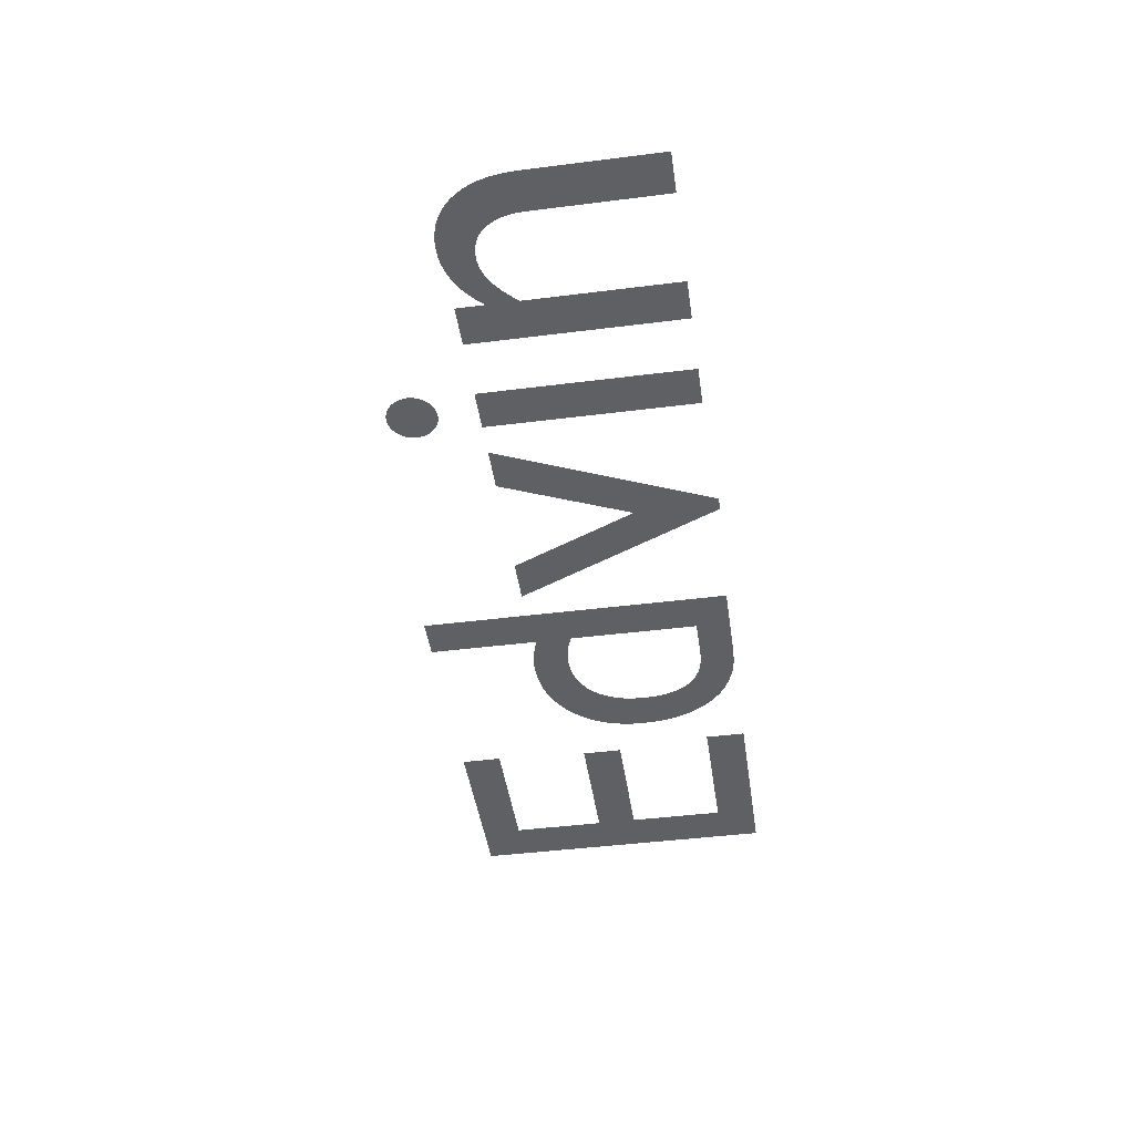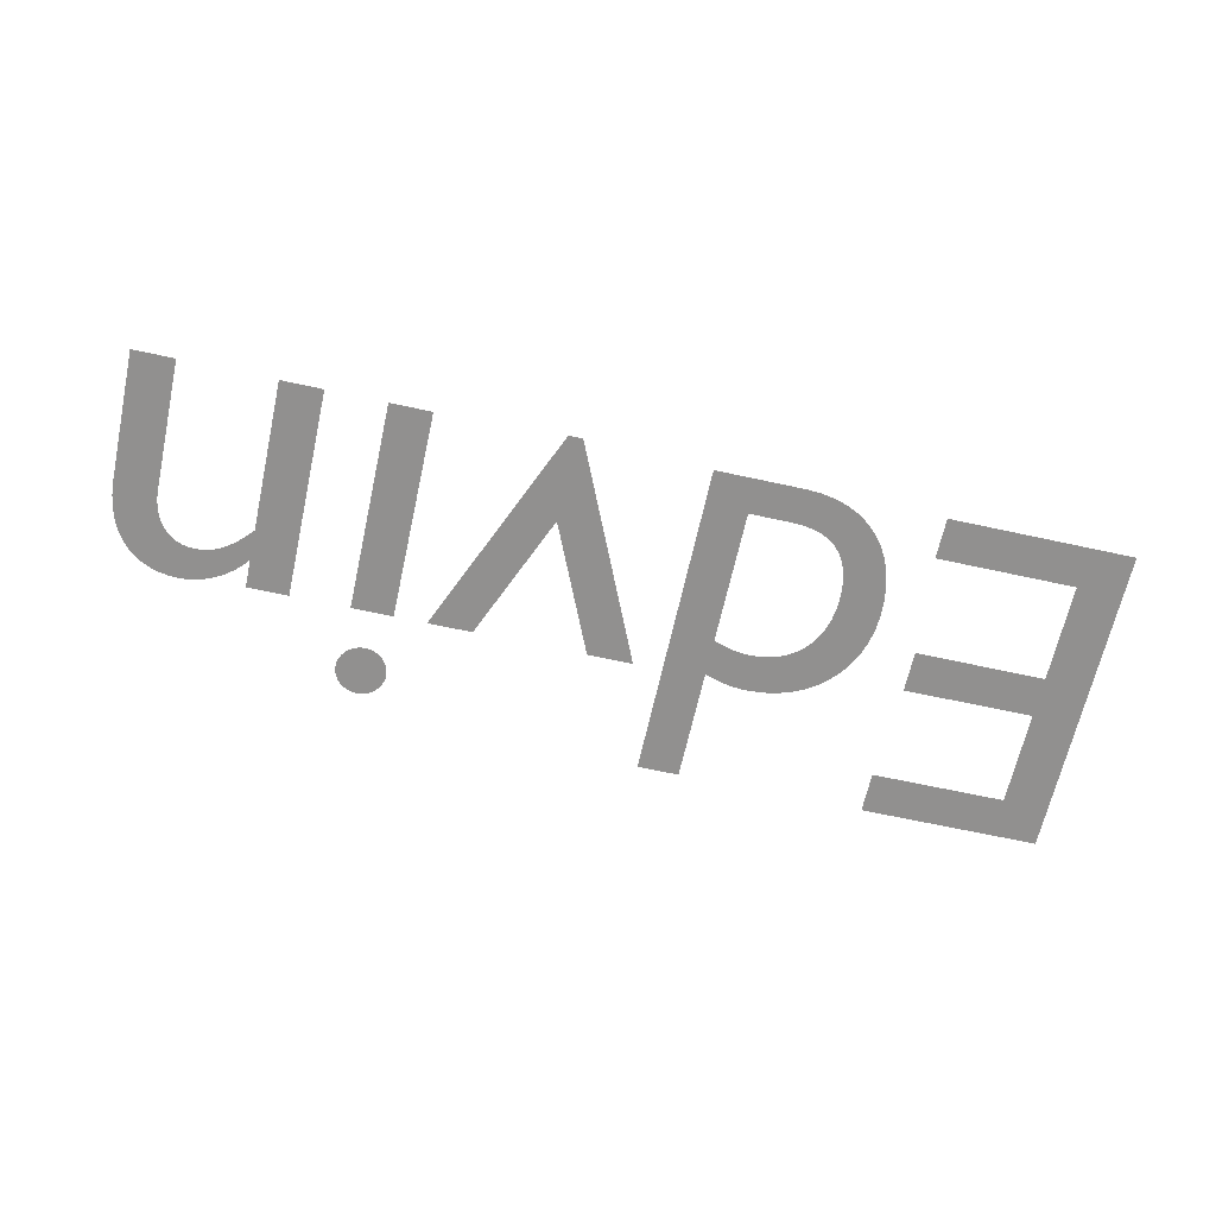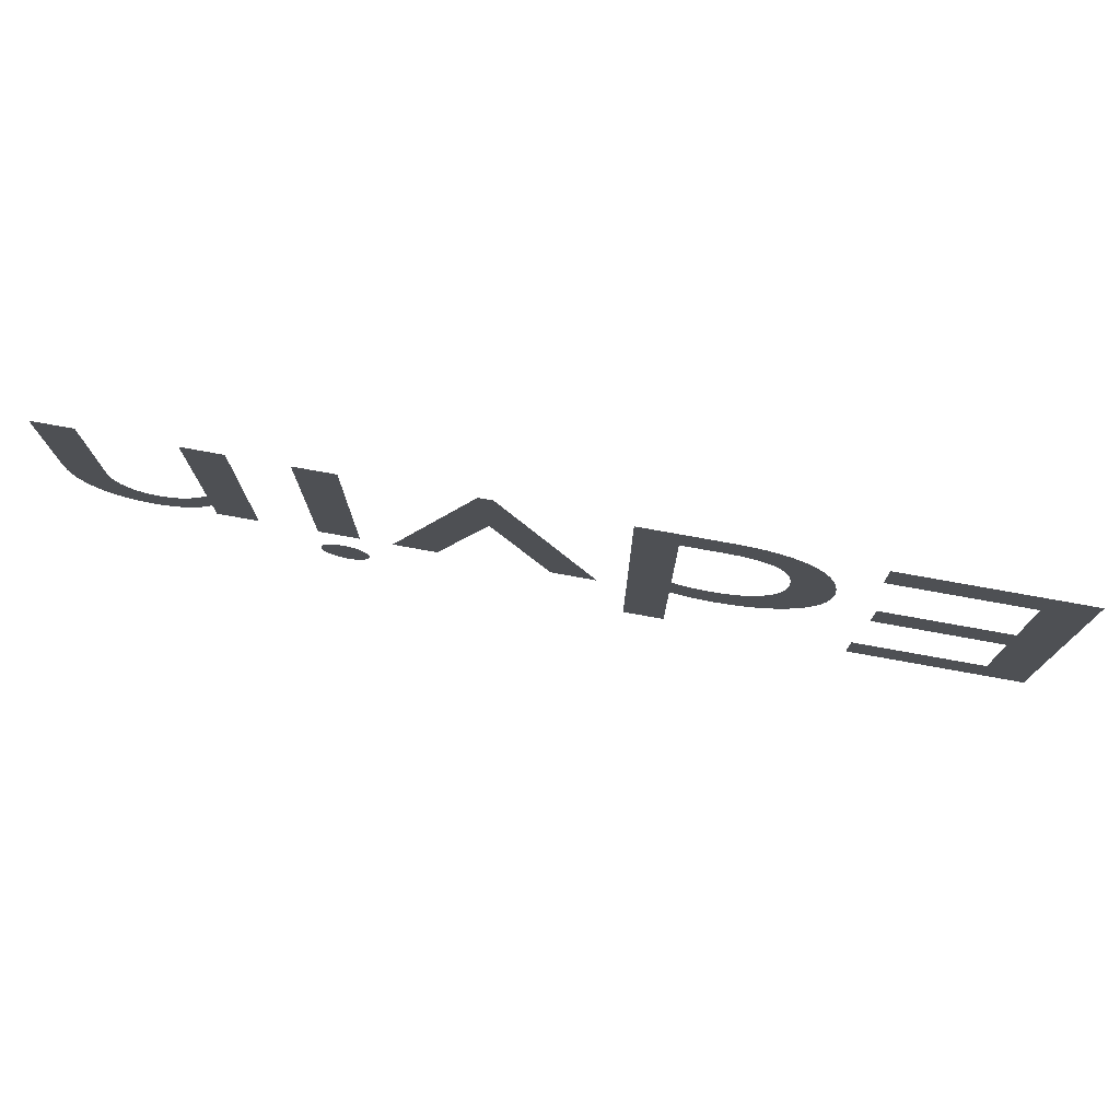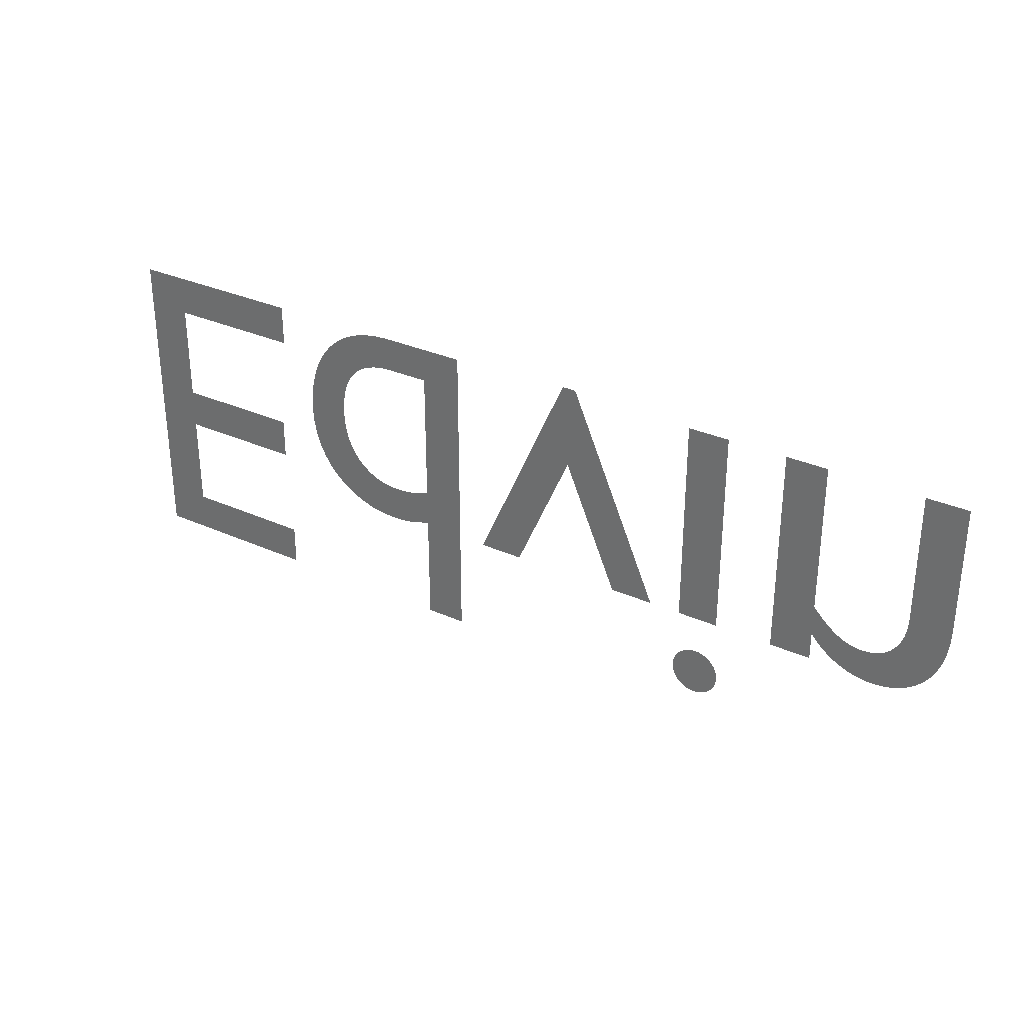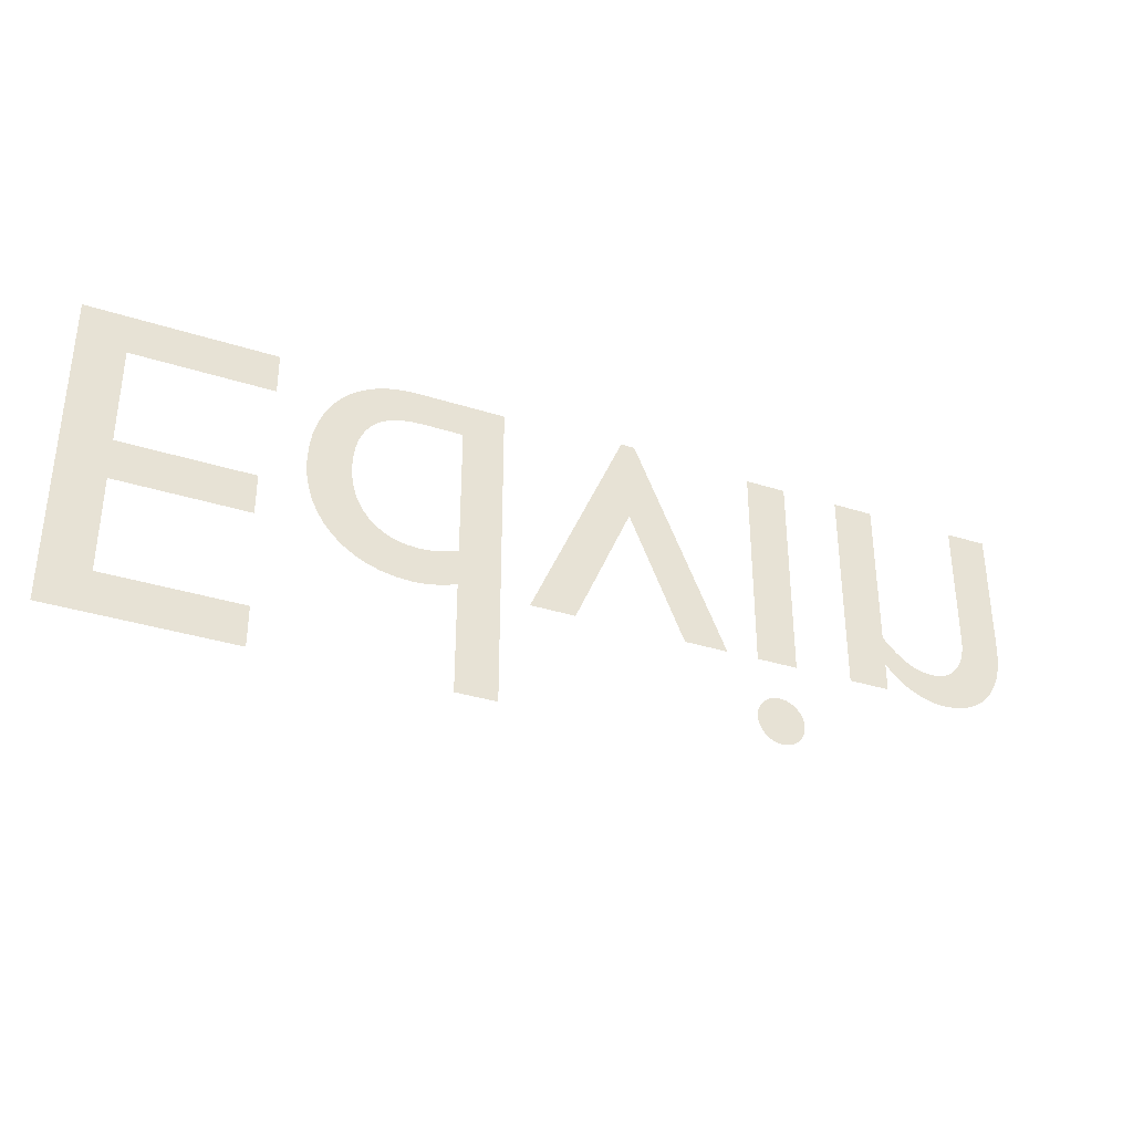
<metadata>
{"format":"obj","ext":"obj","renderer":"f3d","projection":"perspective","resolution":1024,"background":"white","views":[{"elev":-44.9,"azim":-81.7,"up":"+Y"},{"elev":-65.7,"azim":-12.4,"up":"+Y"},{"elev":75.1,"azim":10.3,"up":"+Z"},{"elev":31.4,"azim":-147.3,"up":"+Z"},{"elev":-34.4,"azim":156.7,"up":"+Z"}]}
</metadata>
<code>
o Text
v -1.077 -9e-05 -0.06356
v -0.988 -9e-05 -0.06356
v -0.988 -9e-05 0.3854
v -1.077 -9e-05 0.3854
v -1.077 -9e-05 0.06344
v -1.087 -9e-05 0.05229
v -1.097 -9e-05 0.04231
v -1.107 -9e-05 0.03346
v -1.116 -9e-05 0.0257
v -1.125 -9e-05 0.019
v -1.134 -9e-05 0.01332
v -1.143 -9e-05 0.008611
v -1.152 -9e-05 0.004847
v -1.161 -9e-05 0.001987
v -1.17 -9e-05 -9e-06
v -1.179 -9e-05 -0.001179
v -1.189 -9e-05 -0.00156
v -1.202 -9e-05 -0.000676
v -1.214 -9e-05 0.001931
v -1.226 -9e-05 0.00619
v -1.236 -9e-05 0.01203
v -1.245 -9e-05 0.01939
v -1.253 -9e-05 0.02819
v -1.26 -9e-05 0.03837
v -1.266 -9e-05 0.04985
v -1.271 -9e-05 0.06256
v -1.274 -9e-05 0.07645
v -1.276 -9e-05 0.09143
v -1.277 -9e-05 0.1074
v -1.277 -9e-05 0.3854
v -1.366 -9e-05 0.3854
v -1.366 -9e-05 0.1084
v -1.365 -9e-05 0.07904
v -1.361 -9e-05 0.05232
v -1.354 -9e-05 0.02827
v -1.345 -9e-05 0.006847
v -1.334 -9e-05 -0.01196
v -1.321 -9e-05 -0.02819
v -1.307 -9e-05 -0.04185
v -1.29 -9e-05 -0.05297
v -1.273 -9e-05 -0.06158
v -1.254 -9e-05 -0.06769
v -1.234 -9e-05 -0.07135
v -1.213 -9e-05 -0.07256
v -1.201 -9e-05 -0.07204
v -1.188 -9e-05 -0.07051
v -1.176 -9e-05 -0.06798
v -1.164 -9e-05 -0.06449
v -1.152 -9e-05 -0.06005
v -1.14 -9e-05 -0.05468
v -1.129 -9e-05 -0.04843
v -1.118 -9e-05 -0.0413
v -1.107 -9e-05 -0.03333
v -1.097 -9e-05 -0.02453
v -1.088 -9e-05 -0.01493
v -1.079 -9e-05 -0.00456
v -1.077 -9e-05 -0.00456
v -0.862 -9e-05 -0.06356
v -0.773 -9e-05 -0.06356
v -0.773 -9e-05 0.3854
v -0.862 -9e-05 0.3854
v -0.871 -9e-05 -0.1996
v -0.8705 -9e-05 -0.2067
v -0.8691 -9e-05 -0.2136
v -0.8668 -9e-05 -0.2201
v -0.8637 -9e-05 -0.2262
v -0.8599 -9e-05 -0.2318
v -0.8554 -9e-05 -0.2369
v -0.8503 -9e-05 -0.2414
v -0.8447 -9e-05 -0.2453
v -0.8386 -9e-05 -0.2484
v -0.832 -9e-05 -0.2506
v -0.8252 -9e-05 -0.2521
v -0.818 -9e-05 -0.2526
v -0.8109 -9e-05 -0.2521
v -0.804 -9e-05 -0.2506
v -0.7975 -9e-05 -0.2484
v -0.7914 -9e-05 -0.2453
v -0.7858 -9e-05 -0.2414
v -0.7807 -9e-05 -0.2369
v -0.7762 -9e-05 -0.2318
v -0.7723 -9e-05 -0.2262
v -0.7692 -9e-05 -0.2201
v -0.7669 -9e-05 -0.2136
v -0.7655 -9e-05 -0.2067
v -0.765 -9e-05 -0.1996
v -0.7655 -9e-05 -0.1924
v -0.7669 -9e-05 -0.1856
v -0.7692 -9e-05 -0.179
v -0.7723 -9e-05 -0.1729
v -0.7762 -9e-05 -0.1673
v -0.7807 -9e-05 -0.1622
v -0.7858 -9e-05 -0.1577
v -0.7914 -9e-05 -0.1539
v -0.7975 -9e-05 -0.1508
v -0.804 -9e-05 -0.1485
v -0.8109 -9e-05 -0.147
v -0.818 -9e-05 -0.1466
v -0.8252 -9e-05 -0.147
v -0.832 -9e-05 -0.1485
v -0.8386 -9e-05 -0.1508
v -0.8447 -9e-05 -0.1539
v -0.8503 -9e-05 -0.1577
v -0.8554 -9e-05 -0.1622
v -0.8599 -9e-05 -0.1673
v -0.8637 -9e-05 -0.1729
v -0.8668 -9e-05 -0.179
v -0.8691 -9e-05 -0.1856
v -0.8705 -9e-05 -0.1924
v -0.476 -9e-05 0.3944
v -0.506 -9e-05 0.3944
v -0.704 -9e-05 -0.06356
v -0.609 -9e-05 -0.06356
v -0.491 -9e-05 0.2124
v -0.37 -9e-05 -0.06356
v -0.273 -9e-05 -0.06356
v -0.211 -9e-05 -0.2966
v -0.122 -9e-05 -0.2966
v -0.122 -9e-05 -0.05456
v -0.1132 -9e-05 -0.05765
v -0.1047 -9e-05 -0.06041
v -0.09638 -9e-05 -0.06286
v -0.08833 -9e-05 -0.065
v -0.08048 -9e-05 -0.06686
v -0.07278 -9e-05 -0.06843
v -0.06522 -9e-05 -0.06974
v -0.05774 -9e-05 -0.07078
v -0.05031 -9e-05 -0.07158
v -0.04291 -9e-05 -0.07213
v -0.0355 -9e-05 -0.07245
v -0.02803 -9e-05 -0.07256
v 0.003892 -9e-05 -0.07065
v 0.03404 -9e-05 -0.06507
v 0.06223 -9e-05 -0.056
v 0.08826 -9e-05 -0.04363
v 0.1119 -9e-05 -0.02817
v 0.1331 -9e-05 -0.00981
v 0.1515 -9e-05 0.01126
v 0.167 -9e-05 0.03485
v 0.1794 -9e-05 0.06075
v 0.1885 -9e-05 0.08878
v 0.1941 -9e-05 0.1187
v 0.196 -9e-05 0.1504
v 0.1942 -9e-05 0.1853
v 0.1891 -9e-05 0.2178
v 0.1807 -9e-05 0.2479
v 0.1692 -9e-05 0.2754
v 0.1547 -9e-05 0.3001
v 0.1372 -9e-05 0.3219
v 0.117 -9e-05 0.3408
v 0.09404 -9e-05 0.3565
v 0.06856 -9e-05 0.369
v 0.04064 -9e-05 0.378
v 0.0104 -9e-05 0.3836
v -0.02203 -9e-05 0.3854
v -0.211 -9e-05 0.3854
v -0.122 -9e-05 0.3104
v -0.03203 -9e-05 0.3104
v -0.007701 -9e-05 0.3092
v 0.01388 -9e-05 0.3054
v 0.03283 -9e-05 0.2993
v 0.04926 -9e-05 0.291
v 0.06331 -9e-05 0.2807
v 0.07509 -9e-05 0.2684
v 0.08473 -9e-05 0.2545
v 0.09234 -9e-05 0.2389
v 0.09804 -9e-05 0.2218
v 0.102 -9e-05 0.2035
v 0.1042 -9e-05 0.184
v 0.105 -9e-05 0.1634
v 0.1038 -9e-05 0.1406
v 0.1003 -9e-05 0.1192
v 0.09456 -9e-05 0.09941
v 0.08674 -9e-05 0.08122
v 0.07693 -9e-05 0.06478
v 0.06522 -9e-05 0.05019
v 0.05171 -9e-05 0.03756
v 0.03652 -9e-05 0.027
v 0.01975 -9e-05 0.0186
v 0.001494 -9e-05 0.01247
v -0.01813 -9e-05 0.008714
v -0.03903 -9e-05 0.00744
v -0.0464 -9e-05 0.007545
v -0.05352 -9e-05 0.007866
v -0.06044 -9e-05 0.008409
v -0.06722 -9e-05 0.009181
v -0.0739 -9e-05 0.01019
v -0.08053 -9e-05 0.01144
v -0.08717 -9e-05 0.01294
v -0.09385 -9e-05 0.0147
v -0.1006 -9e-05 0.01672
v -0.1076 -9e-05 0.01901
v -0.1147 -9e-05 0.02159
v -0.122 -9e-05 0.02444
v 0.278 -9e-05 -0.2966
v 0.665 -9e-05 -0.2966
v 0.665 -9e-05 0.3854
v 0.269 -9e-05 0.3854
v 0.269 -9e-05 0.2974
v 0.567 -9e-05 0.2974
v 0.567 -9e-05 0.08544
v 0.288 -9e-05 0.08544
v 0.288 -9e-05 -0.00256
v 0.567 -9e-05 -0.00256
v 0.567 -9e-05 -0.2086
v 0.278 -9e-05 -0.2086
f 45 43 44
f 46 43 45
f 46 42 43
f 47 42 46
f 48 42 47
f 48 41 42
f 49 41 48
f 3 1 2
f 3 57 1
f 49 40 41
f 50 40 49
f 51 40 50
f 51 39 40
f 52 39 51
f 52 38 39
f 53 38 52
f 54 38 53
f 54 37 38
f 55 37 54
f 56 37 55
f 56 17 37
f 17 36 37
f 3 56 57
f 3 5 56
f 5 6 56
f 6 7 56
f 7 8 56
f 8 9 56
f 9 10 56
f 10 11 56
f 11 12 56
f 12 13 56
f 13 14 56
f 14 15 56
f 15 16 56
f 16 17 56
f 18 36 17
f 19 36 18
f 20 36 19
f 21 36 20
f 21 35 36
f 22 35 21
f 23 35 22
f 24 35 23
f 24 34 35
f 25 34 24
f 26 34 25
f 26 33 34
f 27 33 26
f 3 4 5
f 28 33 27
f 28 32 33
f 29 32 28
f 30 32 29
f 30 31 32
f 75 73 74
f 75 72 73
f 76 72 75
f 76 71 72
f 77 71 76
f 77 70 71
f 78 70 77
f 78 69 70
f 79 69 78
f 79 68 69
f 80 68 79
f 80 67 68
f 81 67 80
f 81 66 67
f 82 66 81
f 82 65 66
f 83 65 82
f 83 64 65
f 84 64 83
f 84 63 64
f 85 63 84
f 85 62 63
f 86 62 85
f 87 62 86
f 87 109 62
f 87 108 109
f 88 108 87
f 88 107 108
f 89 107 88
f 89 106 107
f 90 106 89
f 90 105 106
f 91 105 90
f 91 104 105
f 92 104 91
f 92 103 104
f 93 103 92
f 93 102 103
f 94 102 93
f 94 101 102
f 95 101 94
f 95 100 101
f 96 100 95
f 96 99 100
f 97 99 96
f 97 98 99
f 60 58 59
f 60 61 58
f 110 115 116
f 110 114 115
f 114 112 113
f 114 111 112
f 110 111 114
f 119 117 118
f 119 156 117
f 132 130 131
f 132 129 130
f 132 128 129
f 132 127 128
f 132 126 127
f 133 126 132
f 133 125 126
f 133 124 125
f 133 123 124
f 134 123 133
f 134 122 123
f 134 121 122
f 134 120 121
f 134 119 120
f 135 119 134
f 135 191 119
f 191 192 119
f 192 193 119
f 193 194 119
f 194 156 119
f 136 188 135
f 188 189 135
f 189 190 135
f 190 191 135
f 137 185 136
f 185 186 136
f 186 187 136
f 187 188 136
f 138 182 137
f 182 183 137
f 183 184 137
f 184 185 137
f 138 181 182
f 138 180 181
f 139 180 138
f 139 179 180
f 139 178 179
f 157 156 194
f 139 177 178
f 140 177 139
f 140 176 177
f 140 175 176
f 141 175 140
f 141 174 175
f 141 173 174
f 142 173 141
f 142 172 173
f 143 172 142
f 143 171 172
f 143 170 171
f 144 170 143
f 144 169 170
f 144 168 169
f 145 168 144
f 145 167 168
f 146 167 145
f 146 166 167
f 146 165 166
f 147 165 146
f 147 164 165
f 147 163 164
f 148 163 147
f 148 162 163
f 148 161 162
f 148 160 161
f 149 160 148
f 149 159 160
f 149 158 159
f 149 157 158
f 149 156 157
f 150 156 149
f 151 156 150
f 152 156 151
f 153 156 152
f 154 156 153
f 155 156 154
f 197 205 196
f 205 195 196
f 205 206 195
f 197 204 205
f 197 201 204
f 201 203 204
f 201 202 203
f 197 200 201
f 197 199 200
f 197 198 199

</code>
